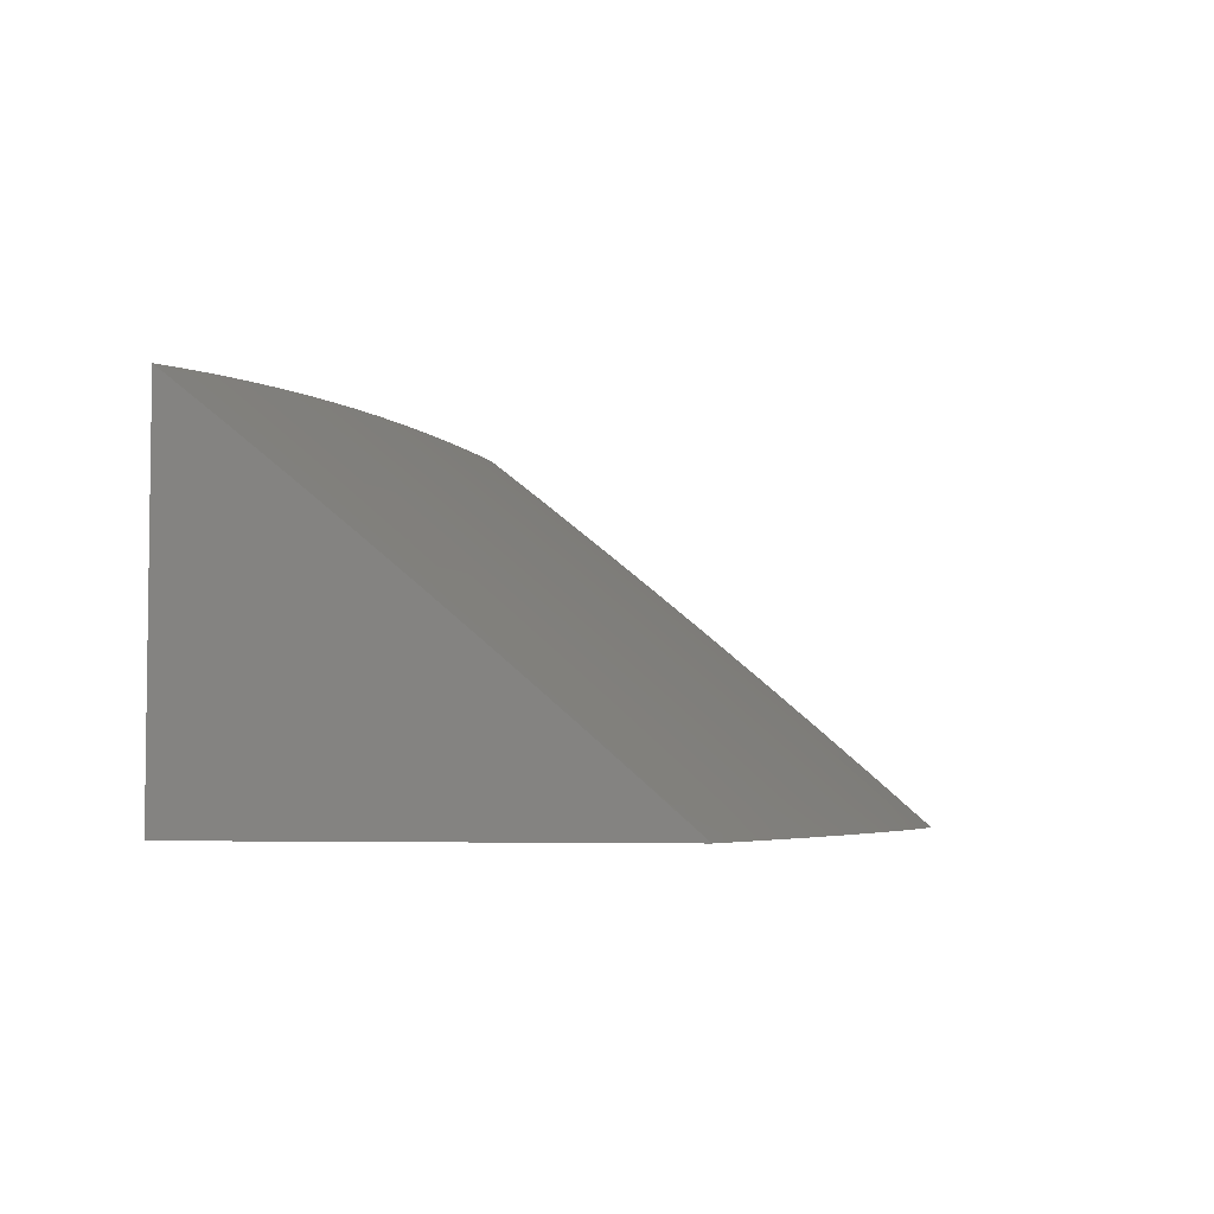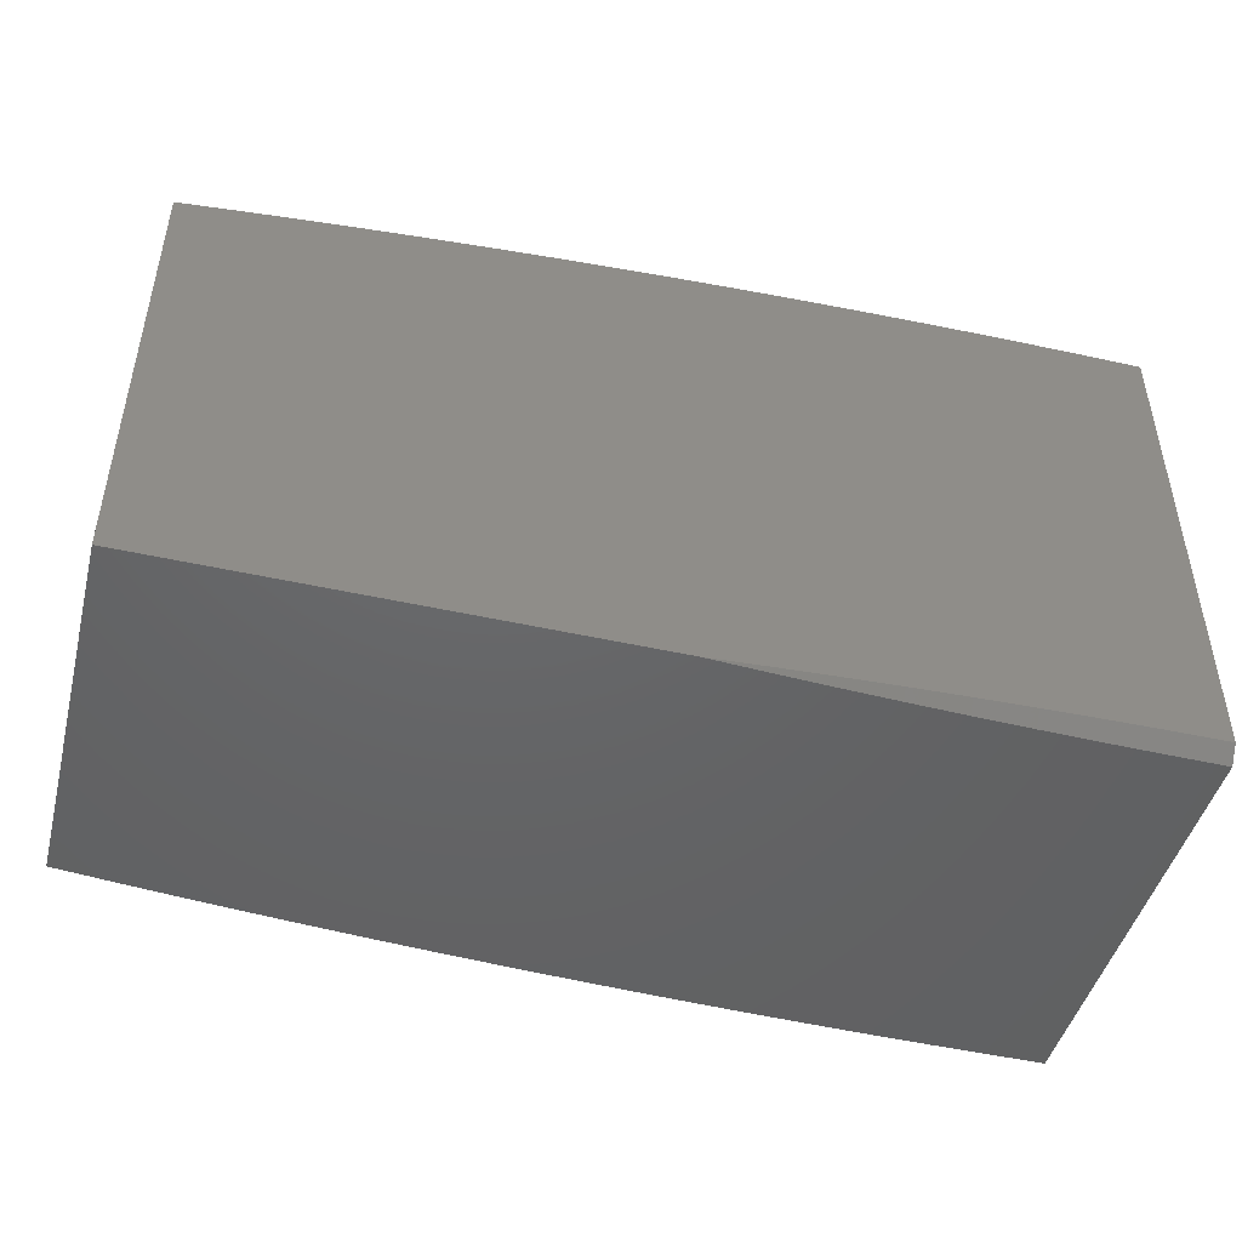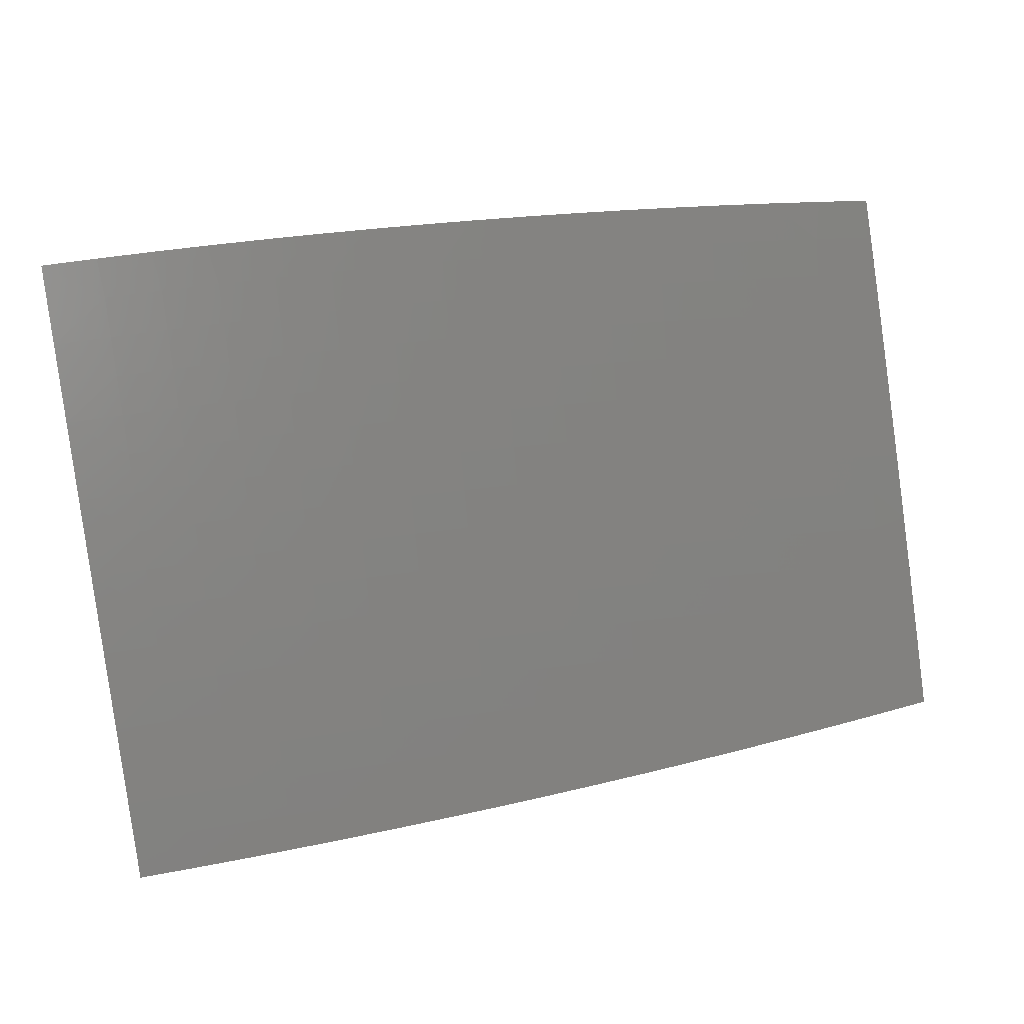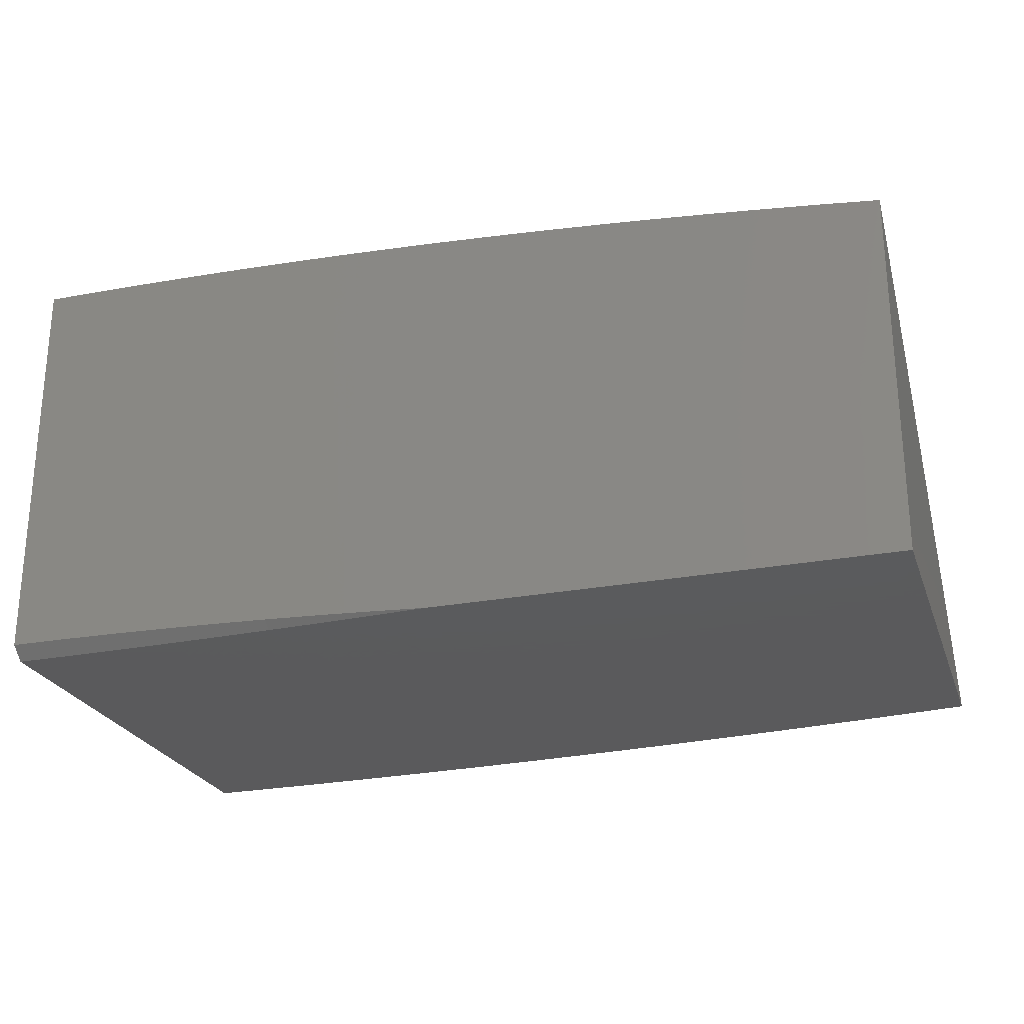
<metadata>
{"format":"stl","ext":"stl","renderer":"f3d","projection":"perspective","resolution":1024,"background":"white","views":[{"elev":-4.7,"azim":104.1,"up":"+Z"},{"elev":-46.4,"azim":165.6,"up":"+Y"},{"elev":45.7,"azim":-12.2,"up":"+Y"},{"elev":-24.8,"azim":17.4,"up":"+Z"}]}
</metadata>
<code>
# stl→obj: 287 verts, 570 faces
v 0 7 9.014
v 0 7.016 9
v 0.06146 7 9.014
v 0.0615 7.016 9
v 0.1229 7 9.013
v 0.123 7.015 9
v 0.1844 7 9.012
v 0.1845 7.014 9
v 0.2458 7 9.011
v 0.2459 7.012 9
v 0.3073 7 9.009
v 0.3074 7.01 9
v 0.3687 7 9.006
v 0.3688 7.007 9
v 0.4301 7 9.003
v 0.4301 7.004 9
v 0.4915 7 9
v -4.283e-34 7.071 9.409
v 0 7 9.465
v 0.06082 7.035 9.437
v 0.06265 7 9.465
v 0.1219 7.034 9.437
v 0.1253 7 9.465
v 0.1831 7.033 9.437
v 0.1879 7 9.463
v 0.2445 7.031 9.437
v 0.2505 7 9.462
v 0.3062 7.029 9.437
v 0.3131 7 9.46
v 0.368 7.026 9.437
v 0.3757 7 9.458
v 0.43 7.022 9.437
v 0.4383 7 9.455
v 0.4921 7.018 9.437
v 0.5008 7 9.451
v 0.5545 7.014 9.437
v 0.5633 7 9.448
v 0.617 7.008 9.437
v 0.6258 7 9.443
v 0.6796 7.003 9.437
v 0.6882 7 9.439
v 0.6831 7.038 9.409
v 0.7462 7.031 9.409
v 0.7499 7.067 9.381
v 0.8135 7.06 9.381
v 0.8175 7.095 9.353
v 0.8815 7.087 9.353
v 0.8859 7.122 9.324
v 0.9502 7.113 9.324
v 0.9548 7.148 9.295
v 1 7.125 9.309
v 1 7.186 9.259
v 0.7507 7 9.434
v 0.8094 7.024 9.409
v 0.8772 7.052 9.381
v 0.9456 7.079 9.353
v 1 7.062 9.36
v 0.8131 7 9.428
v 0.8728 7.017 9.409
v 0.941 7.044 9.381
v 0.8754 7 9.422
v 0.9363 7.009 9.409
v 1 7 9.409
v 0.9377 7 9.416
v 1 7.248 9.208
v 0.964 7.217 9.237
v 0.9594 7.183 9.266
v 0.8902 7.157 9.295
v 0.8215 7.129 9.324
v 0.7536 7.102 9.353
v 0.6865 7.073 9.381
v 0.6201 7.044 9.409
v 1 7.309 9.157
v 0.9731 7.286 9.179
v 0.9685 7.252 9.208
v 0.8988 7.226 9.237
v 0.8945 7.191 9.266
v 0.8295 7.199 9.266
v 0.8255 7.164 9.295
v 0.761 7.171 9.295
v 0.7573 7.137 9.324
v 0.6933 7.143 9.324
v 0.6899 7.108 9.353
v 0.6263 7.114 9.353
v 0.6232 7.079 9.381
v 0.5601 7.084 9.381
v 0.5573 7.049 9.409
v 0.4946 7.054 9.409
v 1 7.369 9.105
v 0.9821 7.354 9.12
v 0.9776 7.32 9.149
v 0.9074 7.295 9.179
v 0.9031 7.26 9.208
v 0.8375 7.268 9.208
v 0.8335 7.234 9.237
v 0.7684 7.241 9.237
v 0.7647 7.206 9.266
v 0.7 7.213 9.266
v 0.6967 7.178 9.295
v 0.6324 7.184 9.295
v 0.6294 7.149 9.324
v 0.5656 7.154 9.324
v 0.5628 7.119 9.353
v 0.4996 7.124 9.353
v 0.4971 7.089 9.381
v 0.4343 7.093 9.381
v 0.4321 7.058 9.409
v 0.3698 7.061 9.409
v 0.9866 7.388 9.09
v 1 7.43 9.053
v 0.9911 7.422 9.06
v 0.9955 7.456 9.03
v 0.9243 7.431 9.06
v 0.9285 7.465 9.03
v 0.8572 7.439 9.06
v 0.8611 7.473 9.03
v 0.7902 7.446 9.06
v 0.7938 7.48 9.03
v 0.7234 7.453 9.06
v 0.7267 7.487 9.03
v 0.6567 7.459 9.06
v 0.6597 7.493 9.03
v 0.5902 7.465 9.06
v 0.5928 7.499 9.03
v 0.5238 7.47 9.06
v 0.5262 7.504 9.03
v 0.4576 7.474 9.06
v 0.4597 7.508 9.03
v 0.3916 7.478 9.06
v 0.3934 7.512 9.03
v 0.3259 7.481 9.06
v 0.3273 7.515 9.03
v 0.2603 7.484 9.06
v 0.2614 7.518 9.03
v 0.1949 7.486 9.06
v 0.1958 7.52 9.03
v 0.1297 7.487 9.06
v 0.1303 7.521 9.03
v 0.06473 7.488 9.06
v 0.06503 7.522 9.03
v -6.119e-35 7.488 9.06
v 0 7.556 9
v 0.0627 7.556 9
v 0.1254 7.555 9
v 0.1881 7.554 9
v 0.2507 7.552 9
v 0.3134 7.55 9
v 0.376 7.547 9
v 0.4386 7.544 9
v 0.5011 7.54 9
v 0.5636 7.535 9
v 0.6261 7.53 9
v 0.6885 7.525 9
v 0.7509 7.519 9
v 0.8133 7.512 9
v 0.8756 7.505 9
v 0.9378 7.498 9
v 1 7.49 9
v 0.06444 7.454 9.09
v -2.098e-34 7.42 9.12
v 0.06414 7.419 9.12
v 0.06384 7.385 9.149
v 0.1285 7.419 9.12
v 0.1279 7.384 9.149
v 0.1931 7.417 9.12
v 0.1922 7.383 9.149
v 0.2579 7.415 9.12
v 0.2567 7.381 9.149
v 0.3229 7.413 9.12
v 0.3214 7.378 9.149
v 0.3881 7.41 9.12
v 0.3863 7.375 9.149
v 0.4534 7.406 9.12
v 0.4513 7.371 9.149
v 0.519 7.402 9.12
v 0.5166 7.367 9.149
v 0.5848 7.397 9.12
v 0.582 7.362 9.149
v 0.6507 7.391 9.12
v 0.6477 7.357 9.149
v 0.7167 7.385 9.12
v 0.7134 7.351 9.149
v 0.783 7.378 9.12
v 0.7793 7.344 9.149
v 0.8494 7.371 9.12
v 0.8454 7.337 9.149
v 0.9159 7.363 9.12
v 0.9116 7.329 9.149
v -3.933e-34 7.351 9.179
v 0.06355 7.35 9.179
v 0.1273 7.35 9.179
v 0.1913 7.348 9.179
v 0.2555 7.346 9.179
v 0.3199 7.344 9.179
v 0.3845 7.341 9.179
v 0.4492 7.337 9.179
v 0.5142 7.333 9.179
v 0.5793 7.328 9.179
v 0.6446 7.322 9.179
v 0.7101 7.316 9.179
v 0.7757 7.31 9.179
v 0.8415 7.302 9.179
v 0.06325 7.316 9.208
v -5.594e-34 7.282 9.237
v 0.06295 7.281 9.237
v 0.06264 7.246 9.266
v 0.1261 7.28 9.237
v 0.1255 7.245 9.266
v 0.1895 7.279 9.237
v 0.1886 7.244 9.266
v 0.2531 7.277 9.237
v 0.2519 7.242 9.266
v 0.3169 7.275 9.237
v 0.3153 7.24 9.266
v 0.3808 7.271 9.237
v 0.379 7.237 9.266
v 0.445 7.268 9.237
v 0.4429 7.233 9.266
v 0.5093 7.264 9.237
v 0.5069 7.229 9.266
v 0.5739 7.259 9.237
v 0.5711 7.224 9.266
v 0.6385 7.253 9.237
v 0.6355 7.219 9.266
v 0.7034 7.247 9.237
v -6.556e-34 7.212 9.295
v 0.06234 7.211 9.295
v 0.1249 7.211 9.295
v 0.1877 7.209 9.295
v 0.2506 7.207 9.295
v 0.3138 7.205 9.295
v 0.3772 7.202 9.295
v 0.4407 7.198 9.295
v 0.5045 7.194 9.295
v 0.5684 7.189 9.295
v 0.06204 7.176 9.324
v -6.294e-34 7.142 9.352
v 0.06174 7.141 9.353
v 0.06143 7.106 9.381
v 0.1237 7.14 9.353
v 0.1231 7.105 9.381
v 0.1858 7.139 9.353
v 0.1849 7.104 9.381
v 0.2482 7.137 9.353
v 0.247 7.102 9.381
v 0.3108 7.135 9.353
v 0.3092 7.1 9.381
v 0.3735 7.132 9.353
v 0.3717 7.097 9.381
v 0.4364 7.128 9.353
v 0.06113 7.071 9.409
v 0.1225 7.07 9.409
v 0.184 7.069 9.409
v 0.2458 7.067 9.409
v 0.3077 7.064 9.409
v 0.1243 7.176 9.324
v 0.1868 7.174 9.324
v 0.2494 7.172 9.324
v 0.3123 7.17 9.324
v 0.3754 7.167 9.324
v 0.4386 7.163 9.324
v 0.502 7.159 9.324
v 0.1267 7.315 9.208
v 0.1904 7.314 9.208
v 0.2543 7.312 9.208
v 0.3184 7.309 9.208
v 0.3826 7.306 9.208
v 0.4471 7.302 9.208
v 0.5118 7.298 9.208
v 0.5766 7.293 9.208
v 0.6416 7.288 9.208
v 0.7067 7.282 9.208
v 0.7721 7.275 9.208
v 0.1291 7.453 9.09
v 0.194 7.451 9.09
v 0.2591 7.449 9.09
v 0.3244 7.447 9.09
v 0.3899 7.444 9.09
v 0.4555 7.44 9.09
v 0.5214 7.436 9.09
v 0.5875 7.431 9.09
v 0.6537 7.425 9.09
v 0.7201 7.419 9.09
v 0.7866 7.412 9.09
v 0.8533 7.405 9.09
v 0.9201 7.397 9.09
v 1 7 9
f 1 2 3
f 3 2 4
f 3 4 5
f 5 4 6
f 5 6 7
f 7 6 8
f 7 8 9
f 9 8 10
f 9 10 11
f 11 10 12
f 11 12 13
f 13 12 14
f 13 14 15
f 15 14 16
f 15 16 17
f 18 19 20
f 20 19 21
f 20 21 22
f 22 21 23
f 22 23 24
f 24 23 25
f 24 25 26
f 26 25 27
f 26 27 28
f 28 27 29
f 28 29 30
f 30 29 31
f 30 31 32
f 32 31 33
f 32 33 34
f 34 33 35
f 34 35 36
f 36 35 37
f 36 37 38
f 38 37 39
f 38 39 40
f 40 39 41
f 40 41 42
f 42 41 43
f 42 43 44
f 44 43 45
f 44 45 46
f 46 45 47
f 46 47 48
f 48 47 49
f 48 49 50
f 50 49 51
f 50 51 52
f 41 53 43
f 43 53 54
f 43 54 45
f 45 54 55
f 45 55 47
f 47 55 56
f 47 56 49
f 49 56 57
f 49 57 51
f 53 58 54
f 54 58 59
f 54 59 55
f 55 59 60
f 55 60 56
f 56 60 57
f 58 61 59
f 59 61 62
f 59 62 60
f 60 62 63
f 60 63 57
f 61 64 62
f 62 64 63
f 65 66 52
f 52 66 67
f 52 67 50
f 50 67 68
f 50 68 48
f 48 68 69
f 48 69 46
f 46 69 70
f 46 70 44
f 44 70 71
f 44 71 42
f 42 71 72
f 42 72 38
f 38 72 36
f 73 74 65
f 65 74 75
f 65 75 66
f 66 75 76
f 66 76 77
f 77 76 78
f 77 78 79
f 79 78 80
f 79 80 81
f 81 80 82
f 81 82 83
f 83 82 84
f 83 84 85
f 85 84 86
f 85 86 87
f 87 86 88
f 87 88 34
f 34 88 32
f 89 90 73
f 73 90 91
f 73 91 74
f 74 91 92
f 74 92 93
f 93 92 94
f 93 94 95
f 95 94 96
f 95 96 97
f 97 96 98
f 97 98 99
f 99 98 100
f 99 100 101
f 101 100 102
f 101 102 103
f 103 102 104
f 103 104 105
f 105 104 106
f 105 106 107
f 107 106 108
f 107 108 30
f 30 108 28
f 90 89 109
f 109 89 110
f 109 110 111
f 111 110 112
f 111 112 113
f 113 112 114
f 113 114 115
f 115 114 116
f 115 116 117
f 117 116 118
f 117 118 119
f 119 118 120
f 119 120 121
f 121 120 122
f 121 122 123
f 123 122 124
f 123 124 125
f 125 124 126
f 125 126 127
f 127 126 128
f 127 128 129
f 129 128 130
f 129 130 131
f 131 130 132
f 131 132 133
f 133 132 134
f 133 134 135
f 135 134 136
f 135 136 137
f 137 136 138
f 137 138 139
f 139 138 140
f 139 140 141
f 141 140 142
f 142 140 143
f 143 140 144
f 144 140 138
f 144 138 145
f 145 138 136
f 145 136 146
f 146 136 134
f 146 134 147
f 147 134 132
f 147 132 148
f 148 132 130
f 148 130 149
f 149 130 128
f 149 128 150
f 150 128 126
f 150 126 151
f 151 126 124
f 151 124 152
f 152 124 122
f 152 122 153
f 153 122 120
f 153 120 154
f 154 120 118
f 154 118 155
f 155 118 116
f 155 116 156
f 156 116 114
f 156 114 157
f 157 114 112
f 157 112 158
f 158 112 110
f 139 141 159
f 159 141 160
f 159 160 161
f 161 160 162
f 161 162 163
f 163 162 164
f 163 164 165
f 165 164 166
f 165 166 167
f 167 166 168
f 167 168 169
f 169 168 170
f 169 170 171
f 171 170 172
f 171 172 173
f 173 172 174
f 173 174 175
f 175 174 176
f 175 176 177
f 177 176 178
f 177 178 179
f 179 178 180
f 179 180 181
f 181 180 182
f 181 182 183
f 183 182 184
f 183 184 185
f 185 184 186
f 185 186 187
f 187 186 188
f 187 188 90
f 90 188 91
f 160 189 162
f 162 189 190
f 162 190 164
f 164 190 191
f 164 191 166
f 166 191 192
f 166 192 168
f 168 192 193
f 168 193 170
f 170 193 194
f 170 194 172
f 172 194 195
f 172 195 174
f 174 195 196
f 174 196 176
f 176 196 197
f 176 197 178
f 178 197 198
f 178 198 180
f 180 198 199
f 180 199 182
f 182 199 200
f 182 200 184
f 184 200 201
f 184 201 186
f 186 201 202
f 186 202 188
f 188 202 92
f 188 92 91
f 190 189 203
f 203 189 204
f 203 204 205
f 205 204 206
f 205 206 207
f 207 206 208
f 207 208 209
f 209 208 210
f 209 210 211
f 211 210 212
f 211 212 213
f 213 212 214
f 213 214 215
f 215 214 216
f 215 216 217
f 217 216 218
f 217 218 219
f 219 218 220
f 219 220 221
f 221 220 222
f 221 222 223
f 223 222 224
f 223 224 225
f 225 224 98
f 225 98 96
f 204 226 206
f 206 226 227
f 206 227 208
f 208 227 228
f 208 228 210
f 210 228 229
f 210 229 212
f 212 229 230
f 212 230 214
f 214 230 231
f 214 231 216
f 216 231 232
f 216 232 218
f 218 232 233
f 218 233 220
f 220 233 234
f 220 234 222
f 222 234 235
f 222 235 224
f 224 235 100
f 224 100 98
f 227 226 236
f 236 226 237
f 236 237 238
f 238 237 239
f 238 239 240
f 240 239 241
f 240 241 242
f 242 241 243
f 242 243 244
f 244 243 245
f 244 245 246
f 246 245 247
f 246 247 248
f 248 247 249
f 248 249 250
f 250 249 106
f 250 106 104
f 237 18 239
f 239 18 251
f 239 251 241
f 241 251 252
f 241 252 243
f 243 252 253
f 243 253 245
f 245 253 254
f 245 254 247
f 247 254 255
f 247 255 249
f 249 255 108
f 249 108 106
f 251 18 20
f 252 251 20
f 228 227 236
f 236 238 256
f 256 238 240
f 256 240 257
f 257 240 242
f 257 242 258
f 258 242 244
f 258 244 259
f 259 244 246
f 259 246 260
f 260 246 248
f 260 248 261
f 261 248 250
f 261 250 262
f 262 250 104
f 262 104 102
f 191 190 203
f 203 205 263
f 263 205 207
f 263 207 264
f 264 207 209
f 264 209 265
f 265 209 211
f 265 211 266
f 266 211 213
f 266 213 267
f 267 213 215
f 267 215 268
f 268 215 217
f 268 217 269
f 269 217 219
f 269 219 270
f 270 219 221
f 270 221 271
f 271 221 223
f 271 223 272
f 272 223 225
f 272 225 273
f 273 225 96
f 273 96 94
f 137 139 159
f 159 161 274
f 274 161 163
f 274 163 275
f 275 163 165
f 275 165 276
f 276 165 167
f 276 167 277
f 277 167 169
f 277 169 278
f 278 169 171
f 278 171 279
f 279 171 173
f 279 173 280
f 280 173 175
f 280 175 281
f 281 175 177
f 281 177 282
f 282 177 179
f 282 179 283
f 283 179 181
f 283 181 284
f 284 181 183
f 284 183 285
f 285 183 185
f 285 185 286
f 286 185 187
f 286 187 109
f 109 187 90
f 253 252 22
f 22 252 20
f 229 228 256
f 256 228 236
f 229 256 257
f 192 191 263
f 263 191 203
f 192 263 264
f 135 137 274
f 274 137 159
f 135 274 275
f 254 253 24
f 24 253 22
f 230 229 257
f 230 257 258
f 193 192 264
f 193 264 265
f 133 135 275
f 133 275 276
f 255 254 26
f 26 254 24
f 231 230 258
f 231 258 259
f 194 193 265
f 194 265 266
f 131 133 276
f 131 276 277
f 108 255 28
f 28 255 26
f 232 231 259
f 232 259 260
f 195 194 266
f 195 266 267
f 129 131 277
f 129 277 278
f 233 232 260
f 233 260 261
f 196 195 267
f 196 267 268
f 127 129 278
f 127 278 279
f 30 32 107
f 107 32 88
f 107 88 105
f 105 88 86
f 105 86 103
f 103 86 84
f 103 84 101
f 101 84 82
f 101 82 99
f 99 82 80
f 99 80 97
f 97 80 78
f 97 78 95
f 95 78 76
f 95 76 93
f 93 76 75
f 93 75 74
f 234 233 261
f 234 261 262
f 197 196 268
f 197 268 269
f 125 127 279
f 125 279 280
f 235 234 262
f 235 262 102
f 198 197 269
f 198 269 270
f 123 125 280
f 123 280 281
f 34 36 87
f 87 36 72
f 87 72 85
f 85 72 71
f 85 71 83
f 83 71 70
f 83 70 81
f 81 70 69
f 81 69 79
f 79 69 68
f 79 68 77
f 77 68 67
f 77 67 66
f 100 235 102
f 199 198 270
f 199 270 271
f 121 123 281
f 121 281 282
f 40 42 38
f 200 199 271
f 200 271 272
f 119 121 282
f 119 282 283
f 201 200 272
f 201 272 273
f 117 119 283
f 117 283 284
f 202 201 273
f 202 273 94
f 115 117 284
f 115 284 285
f 92 202 94
f 113 115 285
f 113 285 286
f 111 113 286
f 111 286 109
f 158 110 287
f 287 110 89
f 287 89 73
f 73 65 287
f 287 65 52
f 287 52 51
f 51 57 287
f 287 57 63
f 16 151 17
f 17 151 152
f 17 152 153
f 151 16 150
f 150 16 14
f 150 14 149
f 149 14 12
f 149 12 148
f 148 12 10
f 148 10 147
f 147 10 146
f 146 10 8
f 146 8 145
f 145 8 6
f 145 6 144
f 144 6 4
f 144 4 143
f 143 4 2
f 143 2 142
f 153 154 17
f 17 154 155
f 17 155 156
f 17 156 287
f 287 156 157
f 287 157 158
f 19 1 21
f 21 1 3
f 21 3 23
f 23 3 5
f 23 5 25
f 25 5 7
f 25 7 27
f 27 7 9
f 27 9 29
f 29 9 31
f 31 9 11
f 31 11 33
f 33 11 13
f 33 13 35
f 35 13 15
f 35 15 37
f 37 15 17
f 37 17 39
f 39 17 41
f 41 17 53
f 53 17 58
f 58 17 61
f 61 17 287
f 61 287 64
f 64 287 63
f 1 204 2
f 2 204 189
f 2 189 160
f 19 18 1
f 1 18 237
f 1 237 226
f 226 204 1
f 160 141 2
f 2 141 142

</code>
